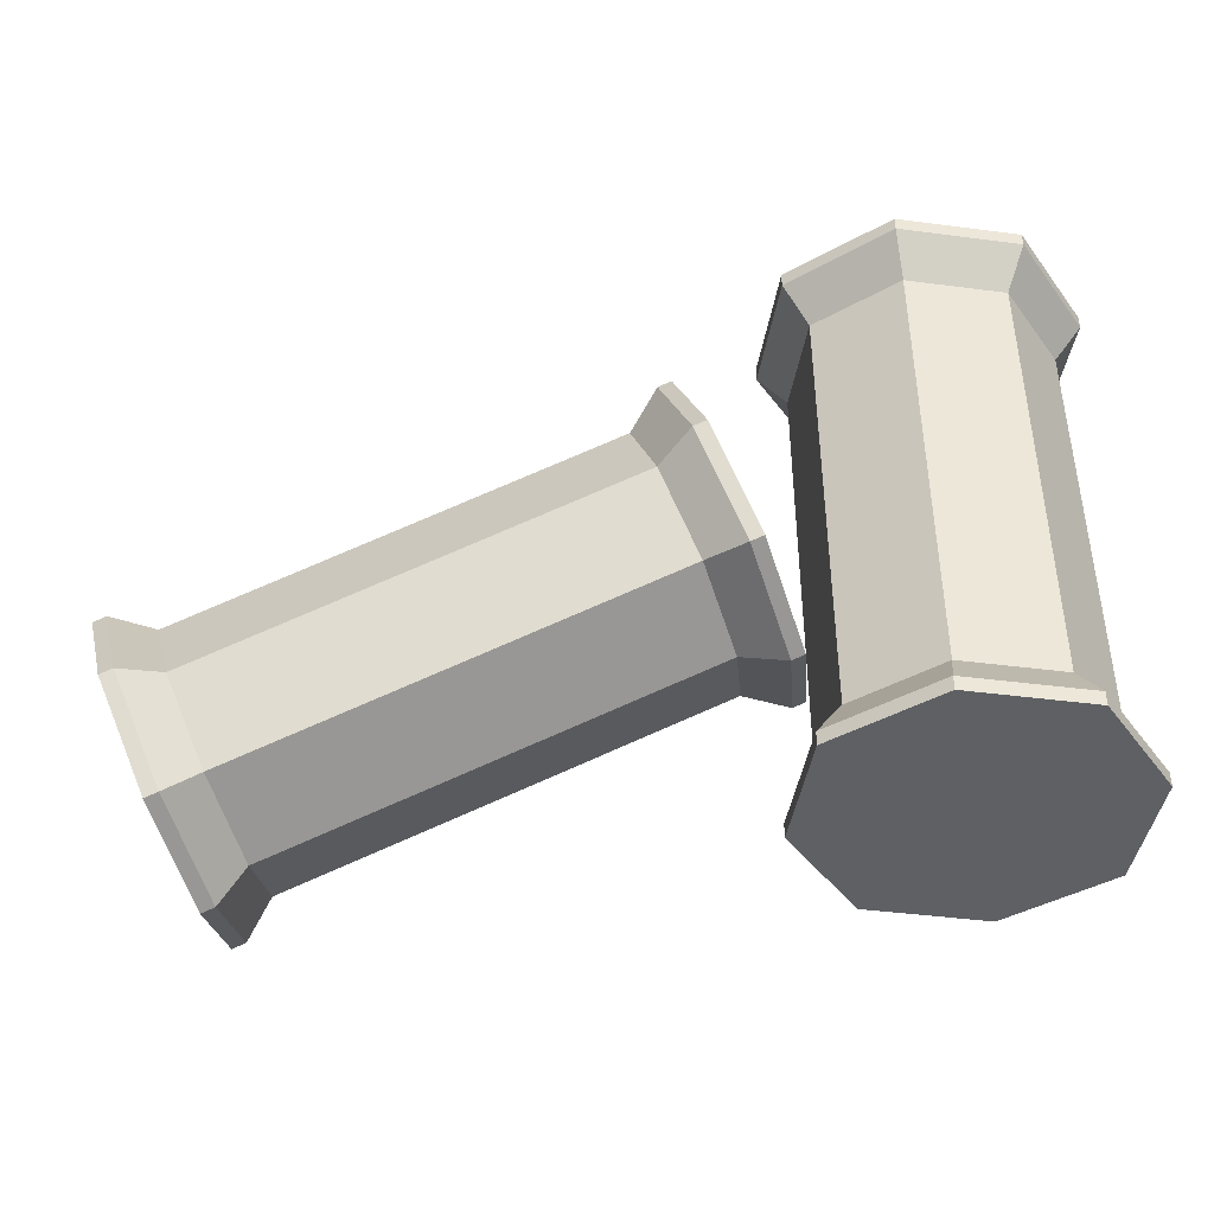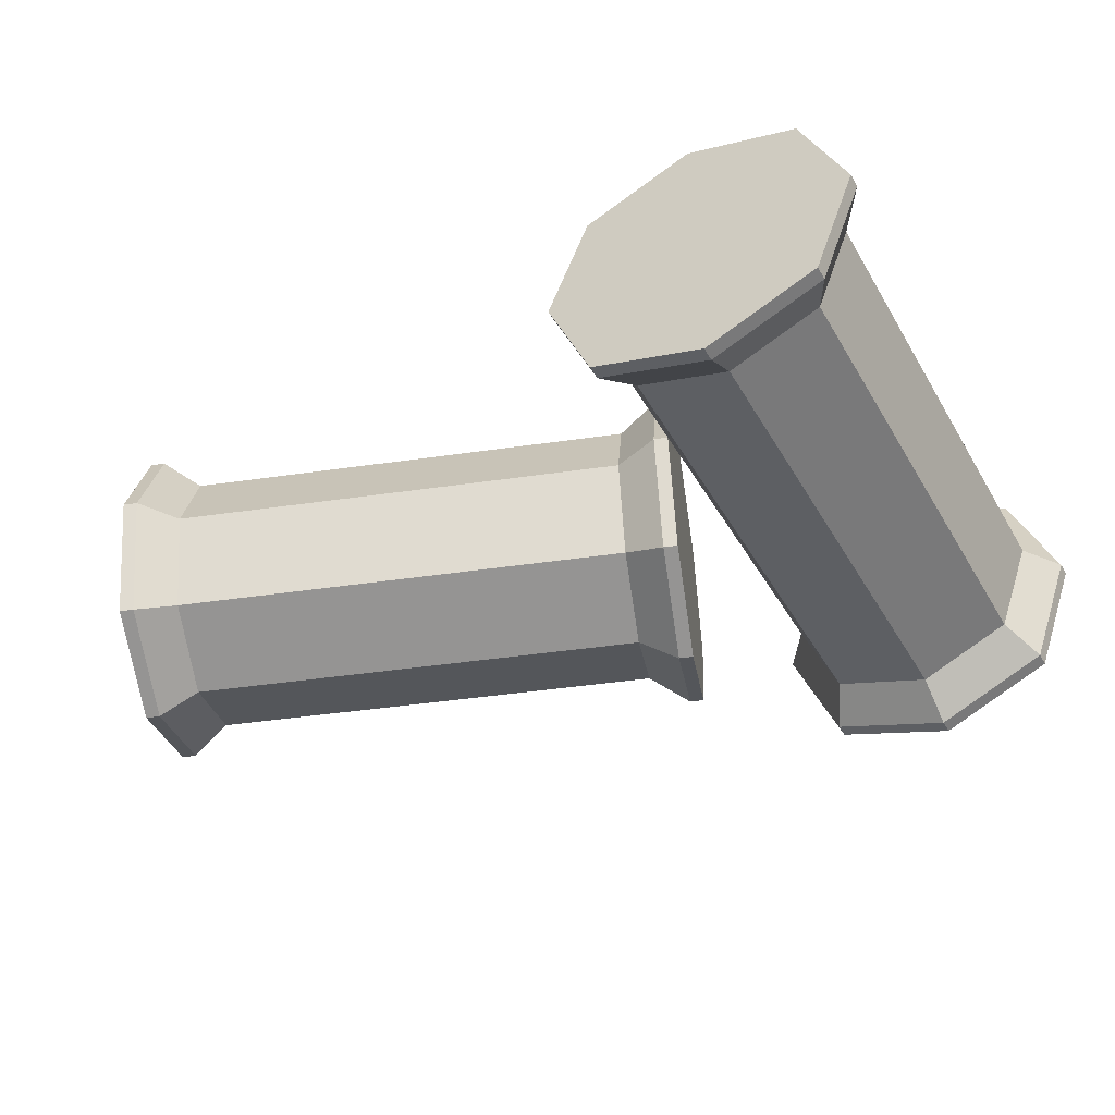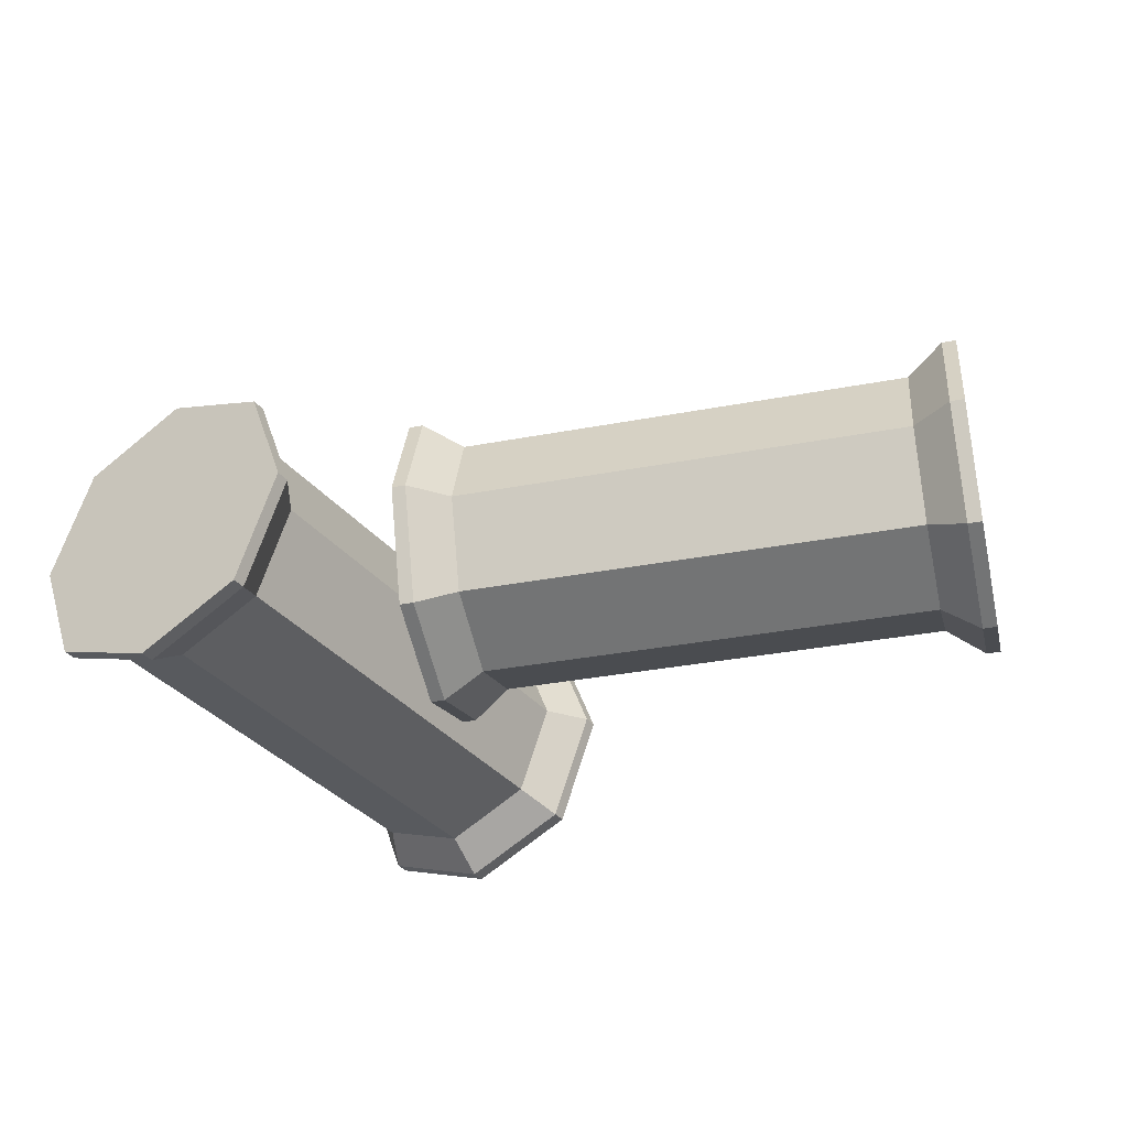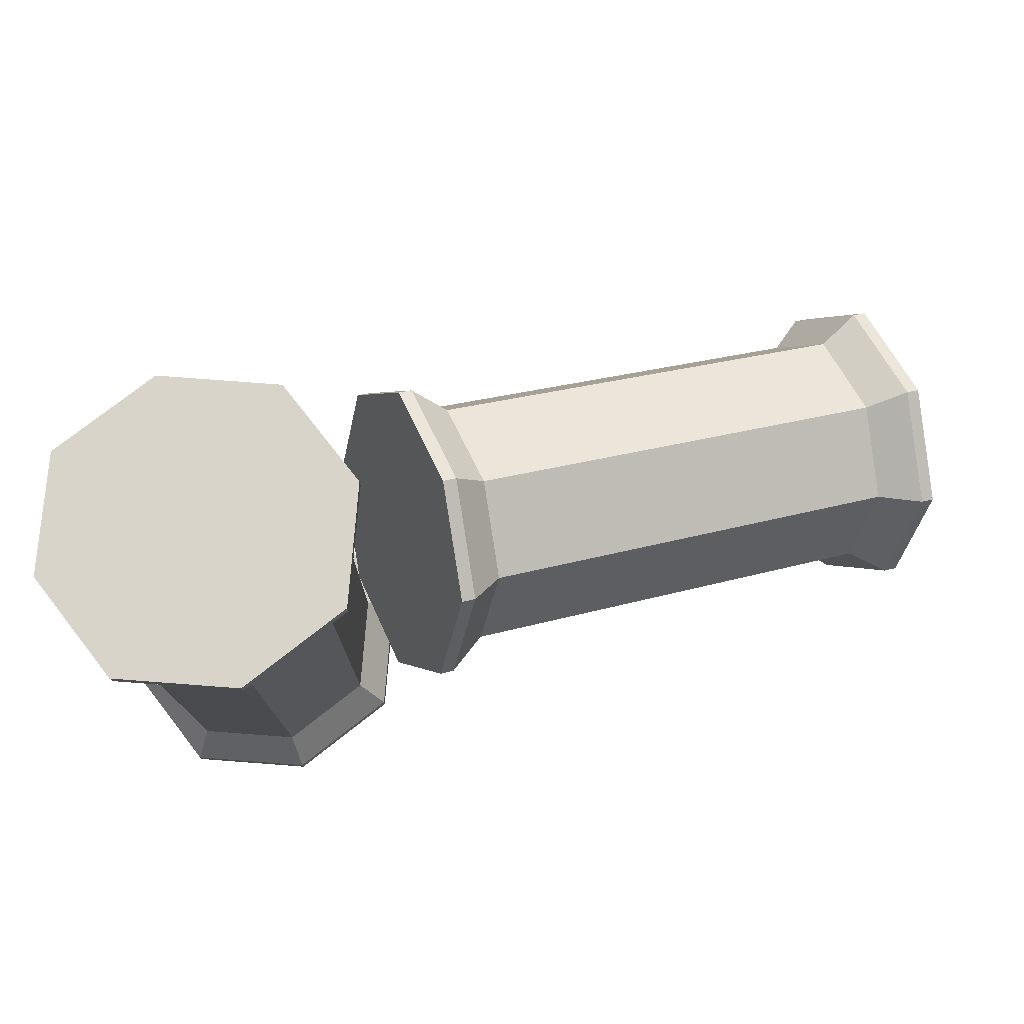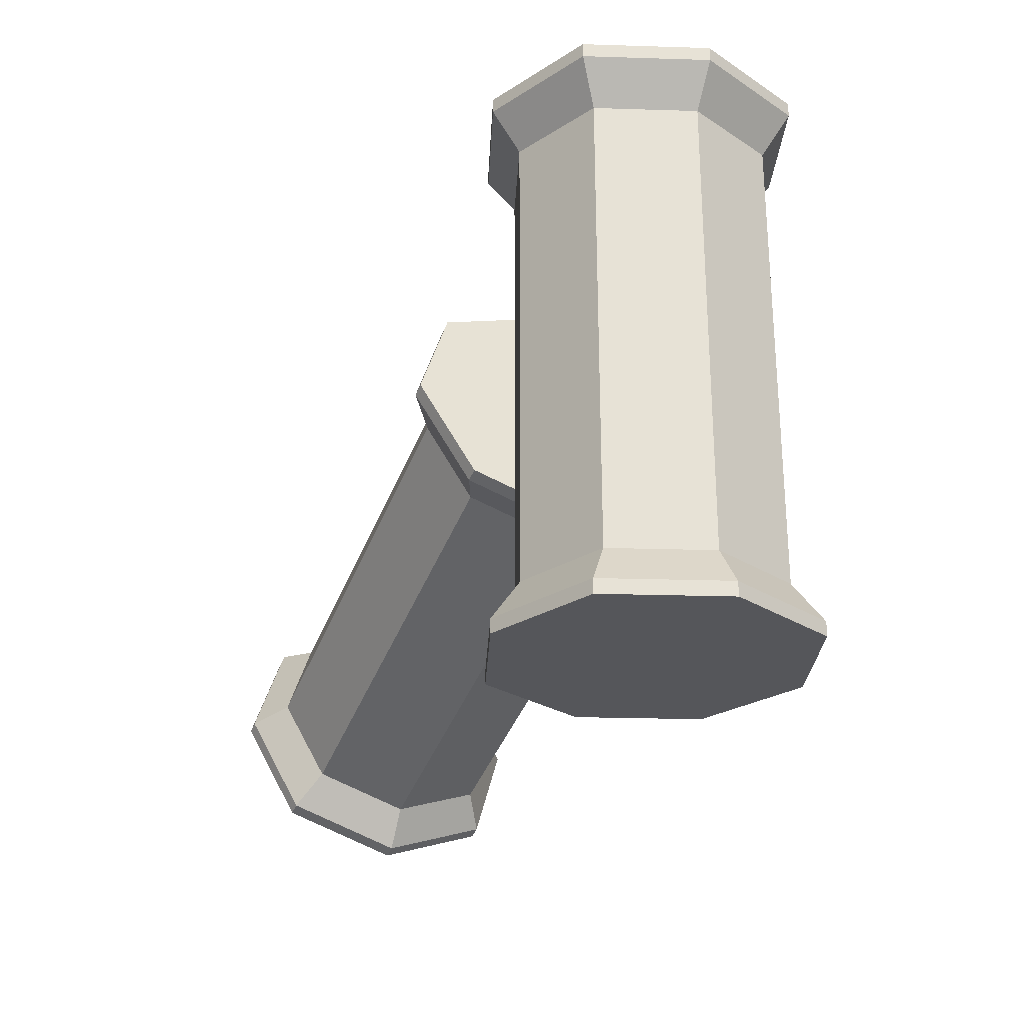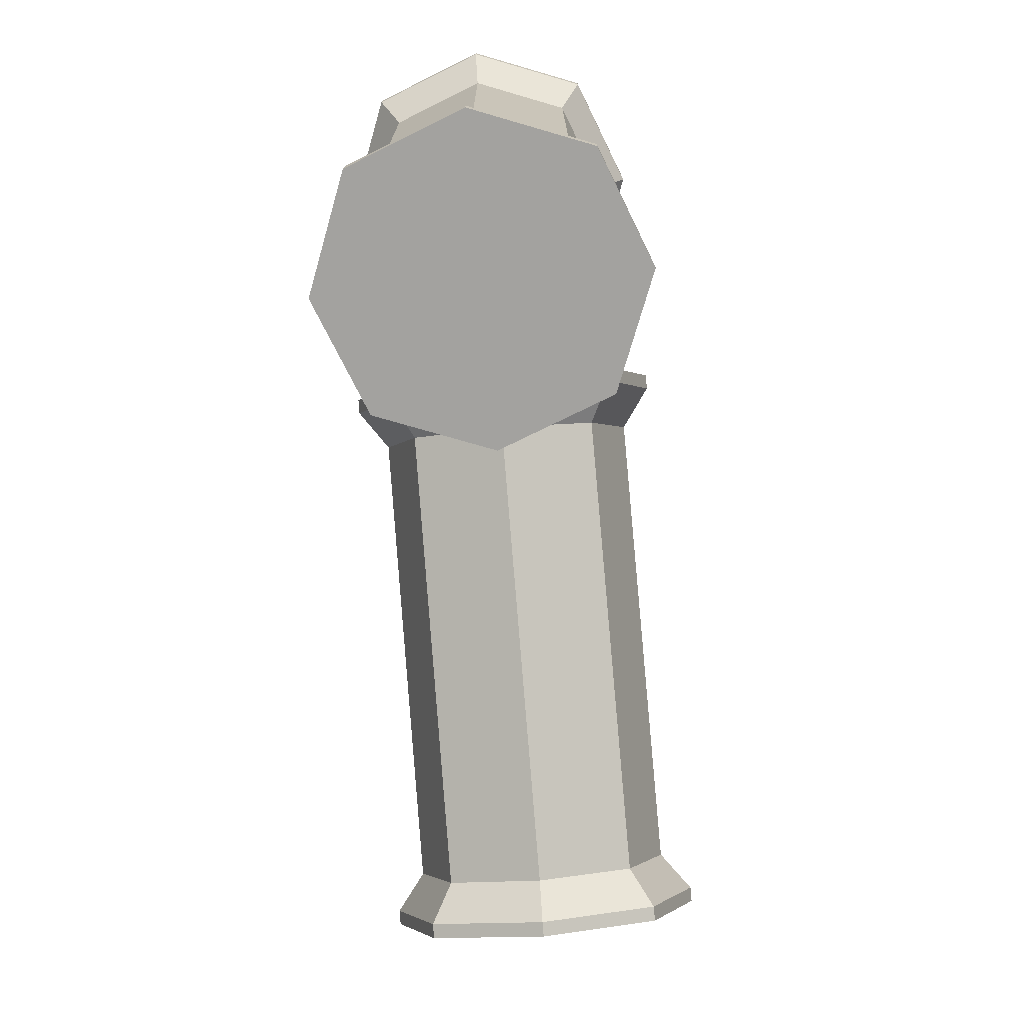
<metadata>
{"format":"obj","ext":"obj","renderer":"f3d","projection":"perspective","resolution":1024,"background":"white","views":[{"elev":-42.4,"azim":12.4,"up":"+Y"},{"elev":-46.7,"azim":29.2,"up":"+Z"},{"elev":-36.0,"azim":-146.2,"up":"+Z"},{"elev":75.7,"azim":163.1,"up":"+Y"},{"elev":-26.1,"azim":66.0,"up":"+Y"},{"elev":-72.6,"azim":95.1,"up":"+Y"}]}
</metadata>
<code>
o Column_Fallen
v 0.3522 -0.2991 -0.5054
v -2.023 -1.163 -0.5054
v 0.3522 -0.2991 0.5054
v -2.023 -1.163 0.5054
v 0.006421 0.6508 -0.5054
v -2.368 -0.2135 -0.5054
v 0.006421 0.6508 0.5054
v -2.368 -0.2135 0.5054
v -2.196 -0.6885 -0.702
v 0.1793 0.1759 0.702
v -2.196 -0.6885 0.702
v 0.1793 0.1759 -0.702
v -2.436 -0.02884 0
v 0.4194 -0.4838 -0
v -0.06081 0.8355 -0
v -1.955 -1.348 0
v -2.25 -1.366 -0.6178
v 0.6691 -0.3033 -0.6178
v 0.5958 -0.33 -0.6178
v 0.5958 -0.33 0.6178
v 0.1732 0.8311 -0.6178
v 0.1732 0.8311 0.6178
v 0.3845 0.2505 0.858
v 0.3845 0.2505 -0.858
v 0.678 -0.5557 -0
v 0.09107 1.057 -0
v -2.177 -1.339 -0.6178
v 0.6691 -0.3033 0.6178
v 0.2465 0.8577 -0.6178
v 0.2465 0.8577 0.6178
v 0.4578 0.2772 0.858
v 0.4578 0.2772 -0.858
v 0.7513 -0.529 -0
v 0.1644 1.083 -0
v 0.4578 0.2772 -0
v -2.177 -1.339 0.6178
v -2.599 -0.1781 -0.6178
v -2.599 -0.1781 0.6178
v -2.388 -0.7586 -0.858
v -2.388 -0.7586 0.858
v -2.681 0.04768 0
v -2.095 -1.565 0
v -2.25 -1.366 0.6178
v -2.673 -0.2048 -0.6178
v -2.673 -0.2048 0.6178
v -2.461 -0.7853 -0.858
v -2.461 -0.7853 0.858
v -2.755 0.021 0
v -2.168 -1.592 0
v -2.461 -0.7853 0
v 1.959 1.232 -0.5054
v 1.959 -1.295 -0.5054
v 1.959 1.232 0.5054
v 1.959 -1.295 0.5054
v 0.948 1.232 -0.5054
v 0.948 -1.295 -0.5054
v 0.948 1.232 0.5054
v 0.948 -1.295 0.5054
v 1.453 -1.295 -0.702
v 1.453 1.232 0.702
v 1.453 -1.295 0.702
v 1.453 1.232 -0.702
v 0.7515 -1.295 -0
v 2.155 1.232 -0
v 0.7515 1.232 -0
v 2.155 -1.295 -0
v 2.071 -1.594 -0.6178
v 2.071 1.528 -0.6178
v 2.071 1.45 -0.6178
v 2.071 1.45 0.6178
v 0.8357 1.45 -0.6178
v 0.8357 1.45 0.6178
v 1.453 1.45 0.858
v 1.453 1.45 -0.858
v 2.311 1.45 -0
v 0.5955 1.45 -0
v 2.071 -1.516 -0.6178
v 2.071 1.528 0.6178
v 0.8357 1.528 -0.6178
v 0.8357 1.528 0.6178
v 1.453 1.528 0.858
v 1.453 1.528 -0.858
v 2.311 1.528 -0
v 0.5955 1.528 -0
v 1.453 1.528 -0
v 2.071 -1.516 0.6178
v 0.8357 -1.516 -0.6178
v 0.8357 -1.516 0.6178
v 1.453 -1.516 -0.858
v 1.453 -1.516 0.858
v 0.5955 -1.516 -0
v 2.311 -1.516 -0
v 2.071 -1.594 0.6178
v 0.8357 -1.594 -0.6178
v 0.8357 -1.594 0.6178
v 1.453 -1.594 -0.858
v 1.453 -1.594 0.858
v 0.5955 -1.594 -0
v 2.311 -1.594 -0
v 1.453 -1.594 -0
f 7 26 15
f 10 8 11
f 15 6 13
f 8 40 11
f 14 4 16
f 12 2 9
f 5 9 6
f 6 41 13
f 3 11 4
f 3 23 10
f 5 24 12
f 2 42 27
f 1 16 2
f 8 41 38
f 7 13 8
f 7 23 22
f 25 28 20
f 24 18 19
f 21 32 24
f 19 33 25
f 5 26 21
f 3 25 20
f 1 25 14
f 1 24 19
f 35 30 31
f 35 28 33
f 18 35 33
f 29 35 32
f 22 34 26
f 20 31 23
f 26 29 21
f 23 30 22
f 41 45 38
f 40 43 36
f 27 46 39
f 36 49 42
f 4 42 16
f 2 39 9
f 6 39 37
f 4 40 36
f 50 43 47
f 50 45 48
f 44 50 48
f 17 50 46
f 37 48 41
f 38 47 40
f 42 17 27
f 39 44 37
f 7 22 26
f 10 7 8
f 15 5 6
f 8 38 40
f 14 3 4
f 12 1 2
f 5 12 9
f 6 37 41
f 3 10 11
f 3 20 23
f 5 21 24
f 2 16 42
f 1 14 16
f 8 13 41
f 7 15 13
f 7 10 23
f 25 33 28
f 24 32 18
f 21 29 32
f 19 18 33
f 5 15 26
f 3 14 25
f 1 19 25
f 1 12 24
f 35 34 30
f 35 31 28
f 18 32 35
f 29 34 35
f 22 30 34
f 20 28 31
f 26 34 29
f 23 31 30
f 41 48 45
f 40 47 43
f 27 17 46
f 36 43 49
f 4 36 42
f 2 27 39
f 6 9 39
f 4 11 40
f 50 49 43
f 50 47 45
f 44 46 50
f 17 49 50
f 37 44 48
f 38 45 47
f 42 49 17
f 39 46 44
f 57 76 65
f 60 58 61
f 63 55 56
f 58 90 61
f 64 54 66
f 62 52 59
f 56 62 59
f 56 91 63
f 53 61 54
f 53 73 60
f 55 74 62
f 52 92 77
f 52 64 66
f 58 91 88
f 57 63 58
f 57 73 72
f 75 78 70
f 74 68 69
f 71 82 74
f 75 68 83
f 55 76 71
f 53 75 70
f 51 75 64
f 51 74 69
f 85 80 81
f 85 78 83
f 68 85 83
f 79 85 82
f 72 84 76
f 73 78 81
f 71 84 79
f 72 81 80
f 91 95 88
f 86 97 93
f 77 96 89
f 92 93 99
f 54 92 66
f 52 89 59
f 56 89 87
f 54 90 86
f 100 93 97
f 100 95 98
f 94 100 98
f 67 100 96
f 91 94 98
f 90 95 97
f 92 67 77
f 89 94 87
f 57 72 76
f 60 57 58
f 63 65 55
f 58 88 90
f 64 53 54
f 62 51 52
f 56 55 62
f 56 87 91
f 53 60 61
f 53 70 73
f 55 71 74
f 52 66 92
f 52 51 64
f 58 63 91
f 57 65 63
f 57 60 73
f 75 83 78
f 74 82 68
f 71 79 82
f 75 69 68
f 55 65 76
f 53 64 75
f 51 69 75
f 51 62 74
f 85 84 80
f 85 81 78
f 68 82 85
f 79 84 85
f 72 80 84
f 73 70 78
f 71 76 84
f 72 73 81
f 91 98 95
f 86 90 97
f 77 67 96
f 92 86 93
f 54 86 92
f 52 77 89
f 56 59 89
f 54 61 90
f 100 99 93
f 100 97 95
f 94 96 100
f 67 99 100
f 91 87 94
f 90 88 95
f 92 99 67
f 89 96 94

</code>
